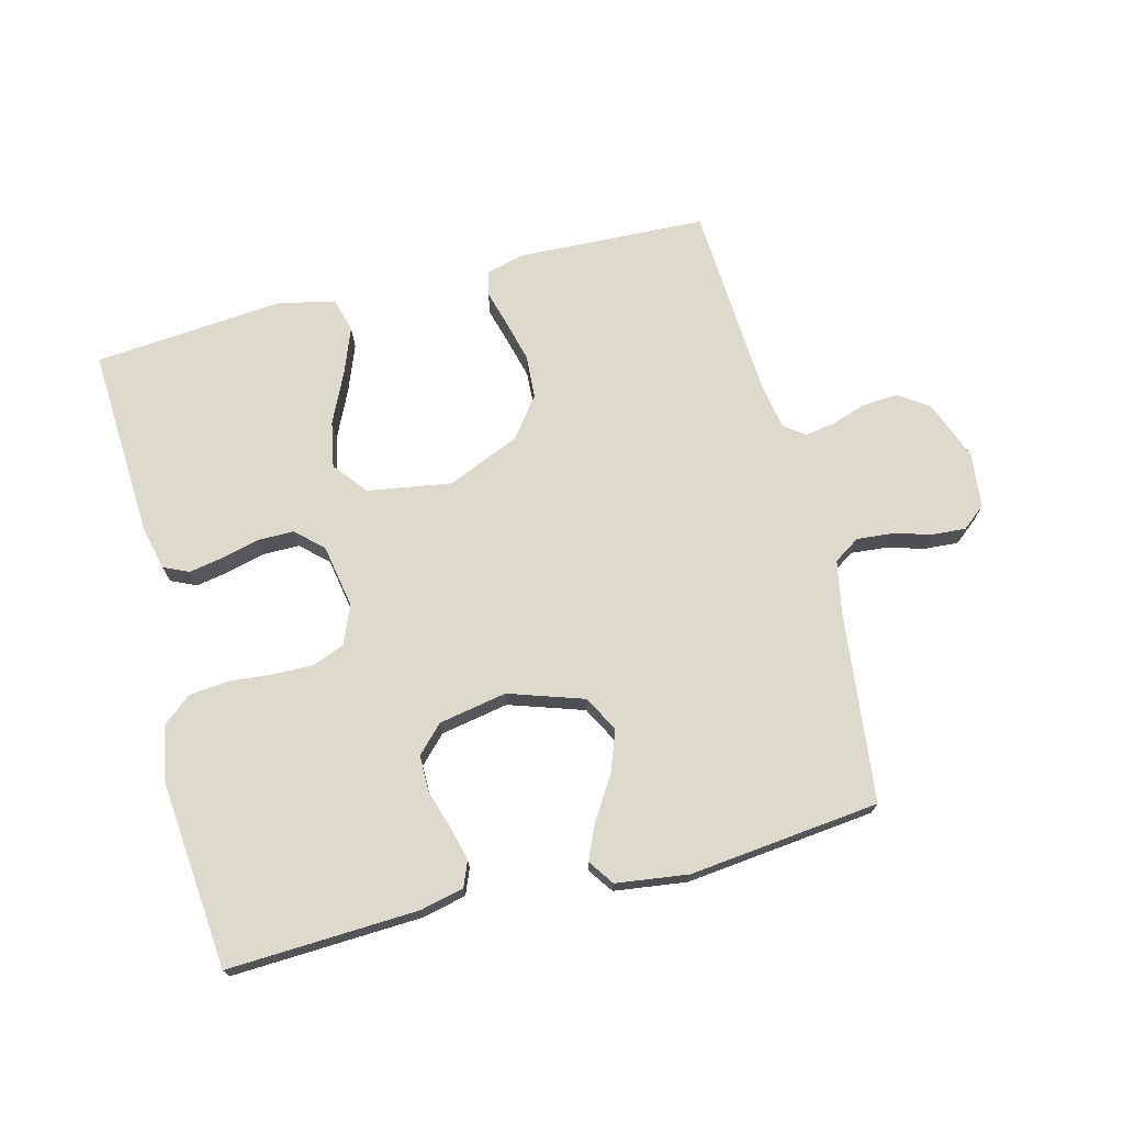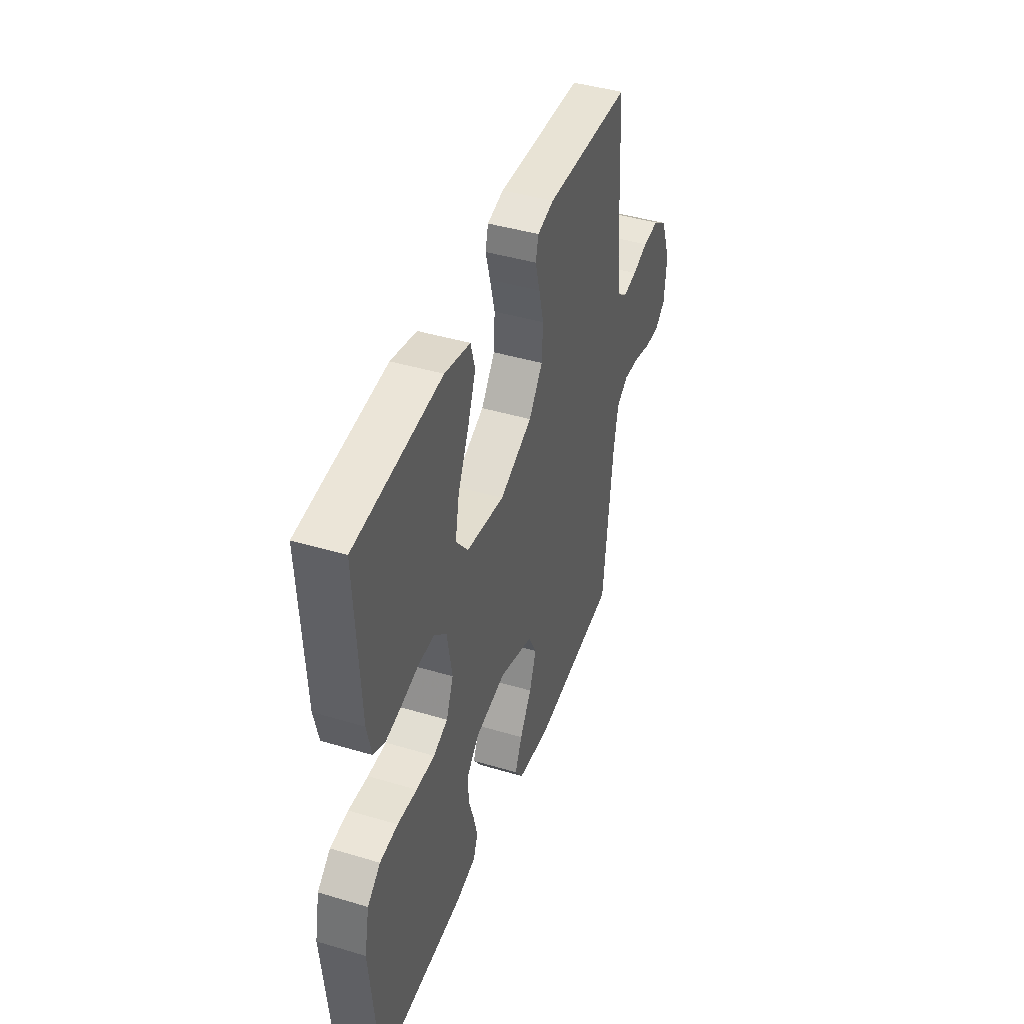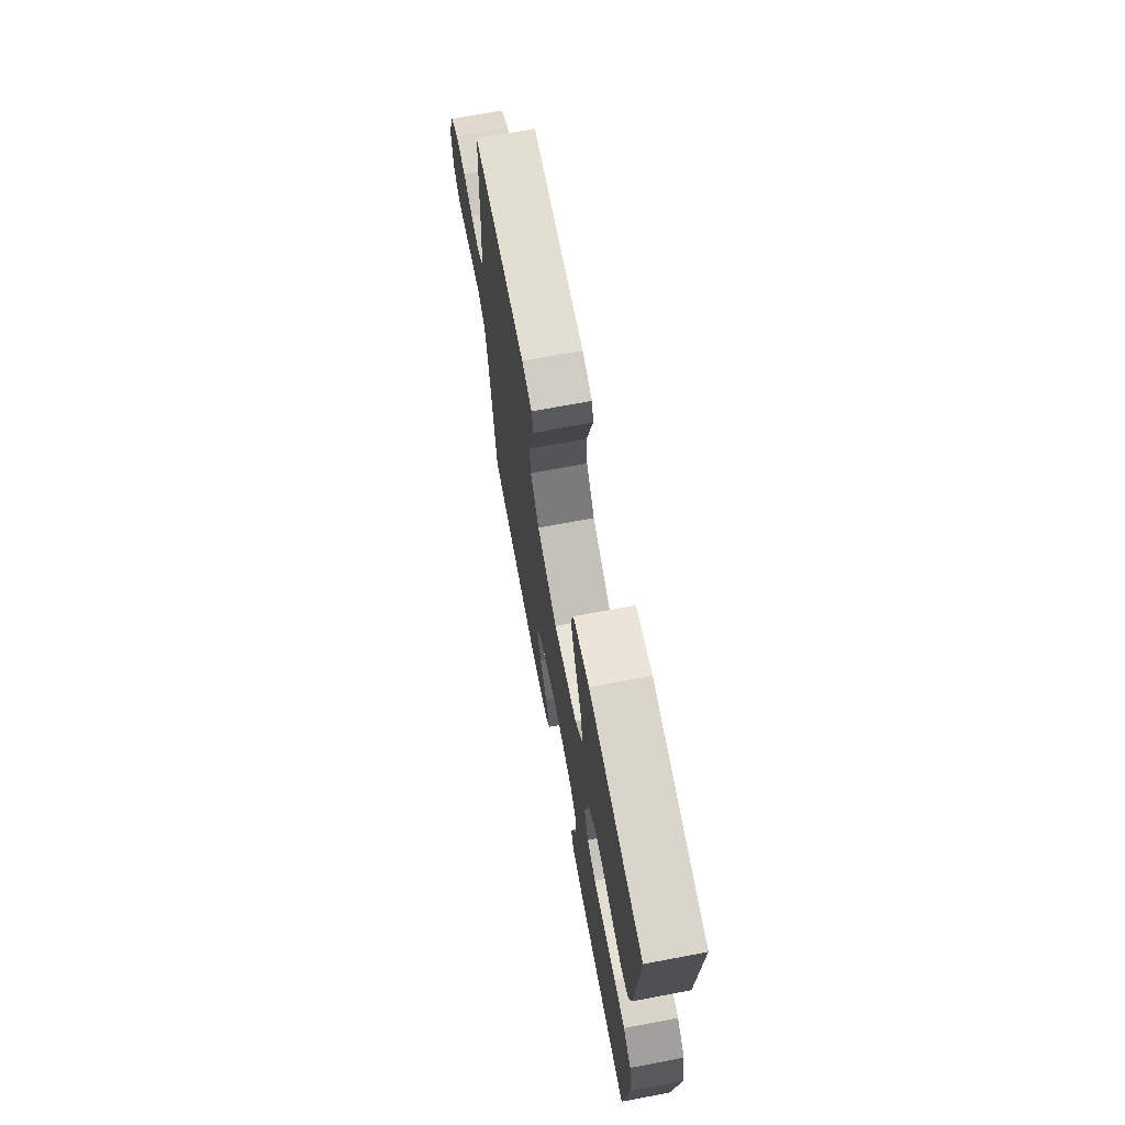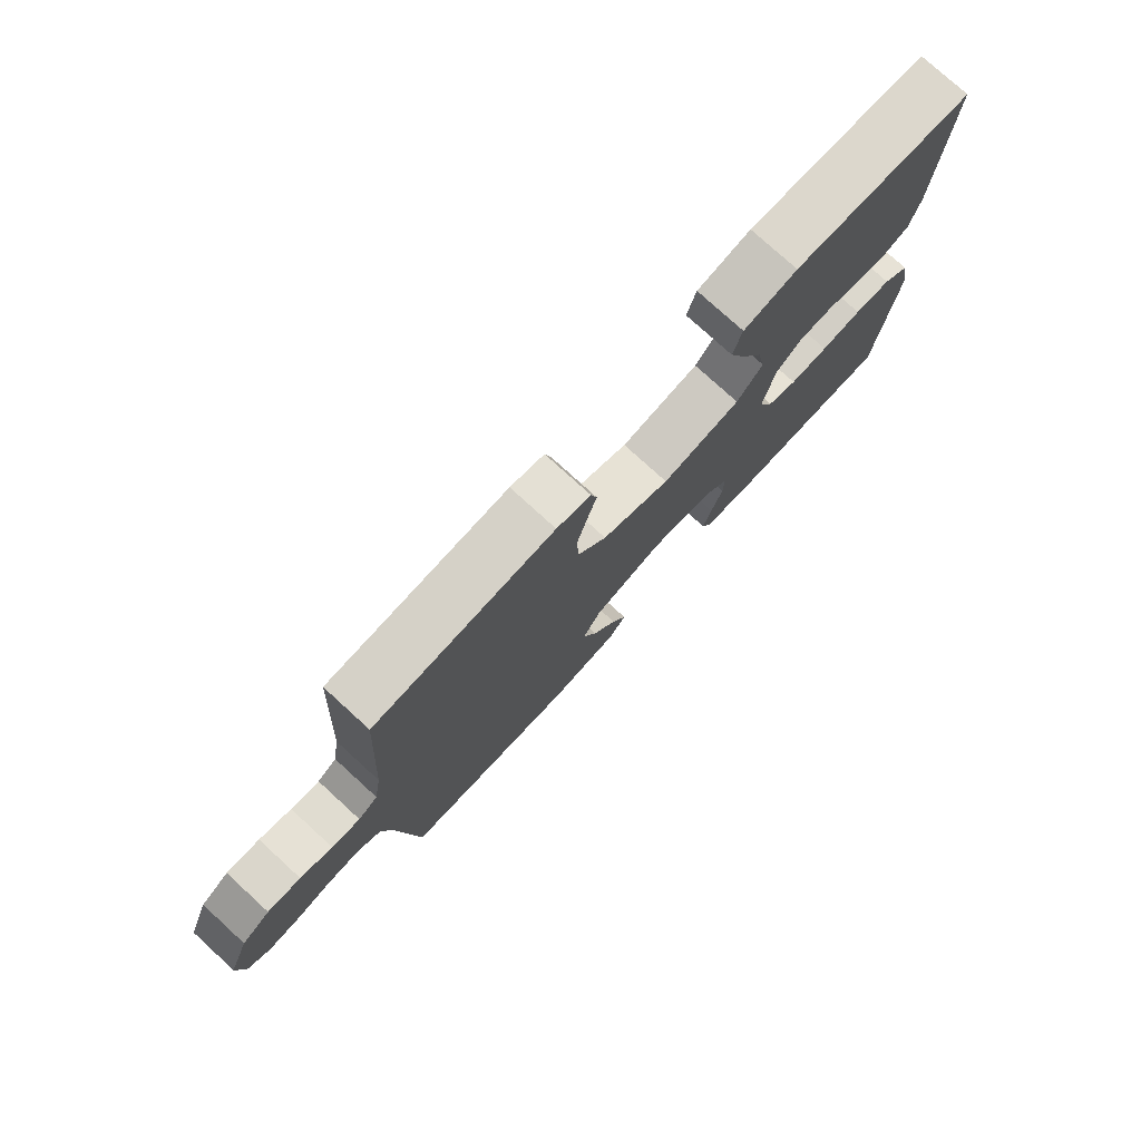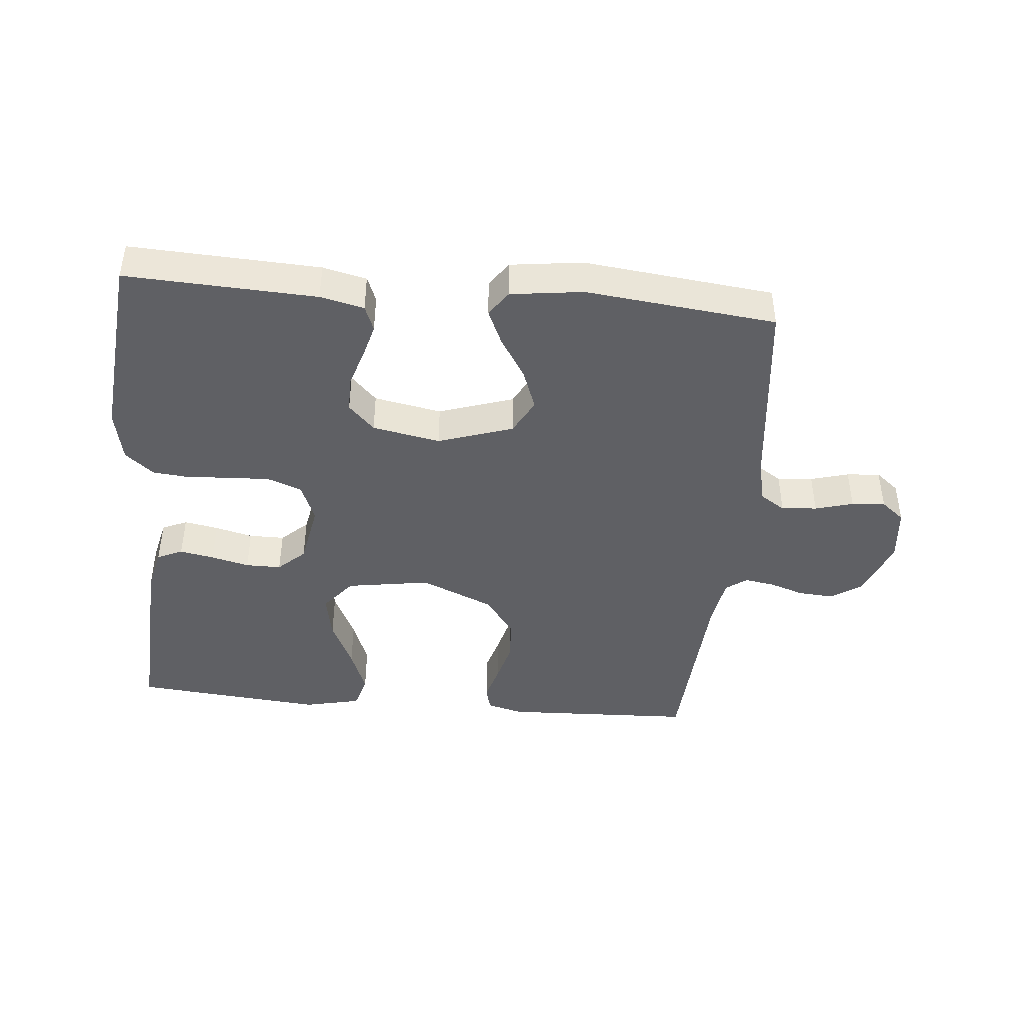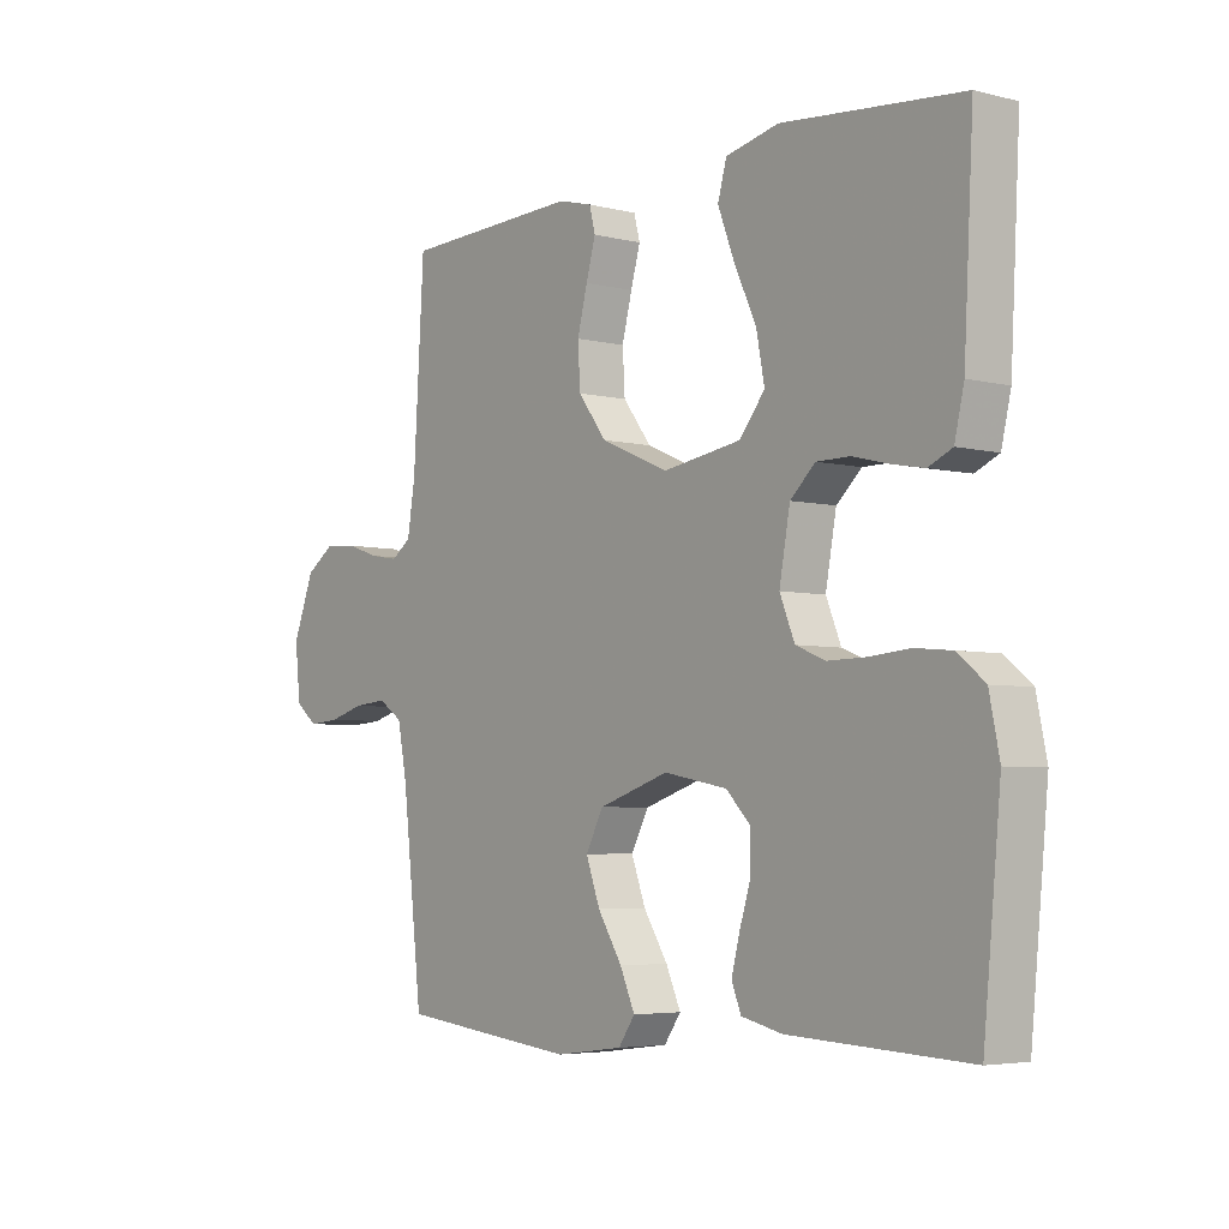
<metadata>
{"format":"obj","ext":"obj","renderer":"f3d","projection":"perspective","resolution":1024,"background":"white","views":[{"elev":71.9,"azim":165.7,"up":"+Y"},{"elev":42.8,"azim":109.6,"up":"+Z"},{"elev":69.7,"azim":79.3,"up":"+Z"},{"elev":77.3,"azim":-47.6,"up":"+Z"},{"elev":-43.4,"azim":174.7,"up":"+Y"},{"elev":-4.6,"azim":51.4,"up":"+Z"}]}
</metadata>
<code>
v 0.5 0.07 0.5
v 0.484 0.07 0.2
v 0.468 0.07 0.131
v 0.428 0.07 0.113
v 0.374 0.07 0.123
v 0.314 0.07 0.138
v 0.258 0.07 0.138
v 0.216 0.07 0.099
v 0.198 0.07 0
v 0.223 0.07 -0.061
v 0.273 0.07 -0.081
v 0.337 0.07 -0.08
v 0.405 0.07 -0.074
v 0.467 0.07 -0.08
v 0.512 0.07 -0.117
v 0.529 0.07 -0.2
v 0.5 0.07 -0.5
v 0.2 0.07 -0.486
v 0.131 0.07 -0.47
v 0.115 0.07 -0.43
v 0.129 0.07 -0.376
v 0.148 0.07 -0.316
v 0.148 0.07 -0.259
v 0.107 0.07 -0.217
v 0 0.07 -0.197
v -0.118 0.07 -0.236
v -0.148 0.07 -0.292
v -0.124 0.07 -0.357
v -0.083 0.07 -0.422
v -0.058 0.07 -0.478
v -0.086 0.07 -0.518
v -0.2 0.07 -0.533
v -0.5 0.07 -0.5
v -0.534 0.07 -0.2
v -0.55 0.07 -0.118
v -0.591 0.07 -0.091
v -0.647 0.07 -0.096
v -0.707 0.07 -0.113
v -0.76 0.07 -0.117
v -0.797 0.07 -0.087
v -0.806 0.07 0
v -0.77 0.07 0.093
v -0.722 0.07 0.126
v -0.666 0.07 0.122
v -0.612 0.07 0.104
v -0.564 0.07 0.096
v -0.531 0.07 0.12
v -0.518 0.07 0.2
v -0.5 0.07 0.5
v -0.2 0.07 0.512
v -0.143 0.07 0.497
v -0.133 0.07 0.458
v -0.149 0.07 0.401
v -0.166 0.07 0.335
v -0.162 0.07 0.267
v -0.114 0.07 0.204
v 0 0.07 0.155
v 0.132 0.07 0.176
v 0.175 0.07 0.229
v 0.161 0.07 0.302
v 0.124 0.07 0.381
v 0.096 0.07 0.454
v 0.111 0.07 0.507
v 0.2 0.07 0.527
v 0.5 0 0.5
v 0.484 0 0.2
v 0.468 0 0.131
v 0.428 0 0.113
v 0.374 0 0.123
v 0.314 0 0.138
v 0.258 0 0.138
v 0.216 0 0.099
v 0.198 0 0
v 0.223 0 -0.061
v 0.273 0 -0.081
v 0.337 0 -0.08
v 0.405 0 -0.074
v 0.467 0 -0.08
v 0.512 0 -0.117
v 0.529 0 -0.2
v 0.5 0 -0.5
v 0.2 0 -0.486
v 0.131 0 -0.47
v 0.115 0 -0.43
v 0.129 0 -0.376
v 0.148 0 -0.316
v 0.148 0 -0.259
v 0.107 0 -0.217
v 0 0 -0.197
v -0.118 0 -0.236
v -0.148 0 -0.292
v -0.124 0 -0.357
v -0.083 0 -0.422
v -0.058 0 -0.478
v -0.086 0 -0.518
v -0.2 0 -0.533
v -0.5 0 -0.5
v -0.534 0 -0.2
v -0.55 0 -0.118
v -0.591 0 -0.091
v -0.647 0 -0.096
v -0.707 0 -0.113
v -0.76 0 -0.117
v -0.797 0 -0.087
v -0.806 0 0
v -0.77 0 0.093
v -0.722 0 0.126
v -0.666 0 0.122
v -0.612 0 0.104
v -0.564 0 0.096
v -0.531 0 0.12
v -0.518 0 0.2
v -0.5 0 0.5
v -0.2 0 0.512
v -0.143 0 0.497
v -0.133 0 0.458
v -0.149 0 0.401
v -0.166 0 0.335
v -0.162 0 0.267
v -0.114 0 0.204
v 0 0 0.155
v 0.132 0 0.176
v 0.175 0 0.229
v 0.161 0 0.302
v 0.124 0 0.381
v 0.096 0 0.454
v 0.111 0 0.507
v 0.2 0 0.527
f 60 61 62 63
f 60 63 64 1
f 50 51 52 53
f 48 49 50 53
f 47 48 53 54
f 46 47 54 55
f 42 43 44 45
f 42 45 46
f 41 42 46
f 40 41 46
f 37 38 39 40
f 36 37 40 46
f 35 36 46 55
f 31 32 33 34
f 28 29 30 31
f 27 28 31 34
f 26 27 34 35
f 19 20 21 22
f 17 18 19 22
f 17 22 23
f 16 17 23 24
f 12 13 14 15
f 11 12 15 16
f 10 11 16 24
f 3 4 5 6
f 1 2 3 6
f 59 60 1 6
f 58 59 6 7
f 57 58 7 8
f 26 35 55 56
f 25 26 56 57
f 9 10 24 25
f 8 9 25 57
f 127 126 125 124
f 65 128 127 124
f 117 116 115 114
f 117 114 113 112
f 118 117 112 111
f 119 118 111 110
f 109 108 107 106
f 110 109 106
f 110 106 105
f 110 105 104
f 104 103 102 101
f 110 104 101 100
f 119 110 100 99
f 98 97 96 95
f 95 94 93 92
f 98 95 92 91
f 99 98 91 90
f 86 85 84 83
f 86 83 82 81
f 87 86 81
f 88 87 81 80
f 79 78 77 76
f 80 79 76 75
f 88 80 75 74
f 70 69 68 67
f 70 67 66 65
f 70 65 124 123
f 71 70 123 122
f 72 71 122 121
f 120 119 99 90
f 121 120 90 89
f 89 88 74 73
f 121 89 73 72
f 1 65 66 2
f 2 66 67 3
f 3 67 68 4
f 4 68 69 5
f 5 69 70 6
f 6 70 71 7
f 7 71 72 8
f 8 72 73 9
f 9 73 74 10
f 10 74 75 11
f 11 75 76 12
f 12 76 77 13
f 13 77 78 14
f 14 78 79 15
f 15 79 80 16
f 16 80 81 17
f 17 81 82 18
f 18 82 83 19
f 19 83 84 20
f 20 84 85 21
f 21 85 86 22
f 22 86 87 23
f 23 87 88 24
f 24 88 89 25
f 25 89 90 26
f 26 90 91 27
f 27 91 92 28
f 28 92 93 29
f 29 93 94 30
f 30 94 95 31
f 31 95 96 32
f 32 96 97 33
f 33 97 98 34
f 34 98 99 35
f 35 99 100 36
f 36 100 101 37
f 37 101 102 38
f 38 102 103 39
f 39 103 104 40
f 40 104 105 41
f 41 105 106 42
f 42 106 107 43
f 43 107 108 44
f 44 108 109 45
f 45 109 110 46
f 46 110 111 47
f 47 111 112 48
f 48 112 113 49
f 49 113 114 50
f 50 114 115 51
f 51 115 116 52
f 52 116 117 53
f 53 117 118 54
f 54 118 119 55
f 55 119 120 56
f 56 120 121 57
f 57 121 122 58
f 58 122 123 59
f 59 123 124 60
f 60 124 125 61
f 61 125 126 62
f 62 126 127 63
f 63 127 128 64
f 64 128 65 1

</code>
